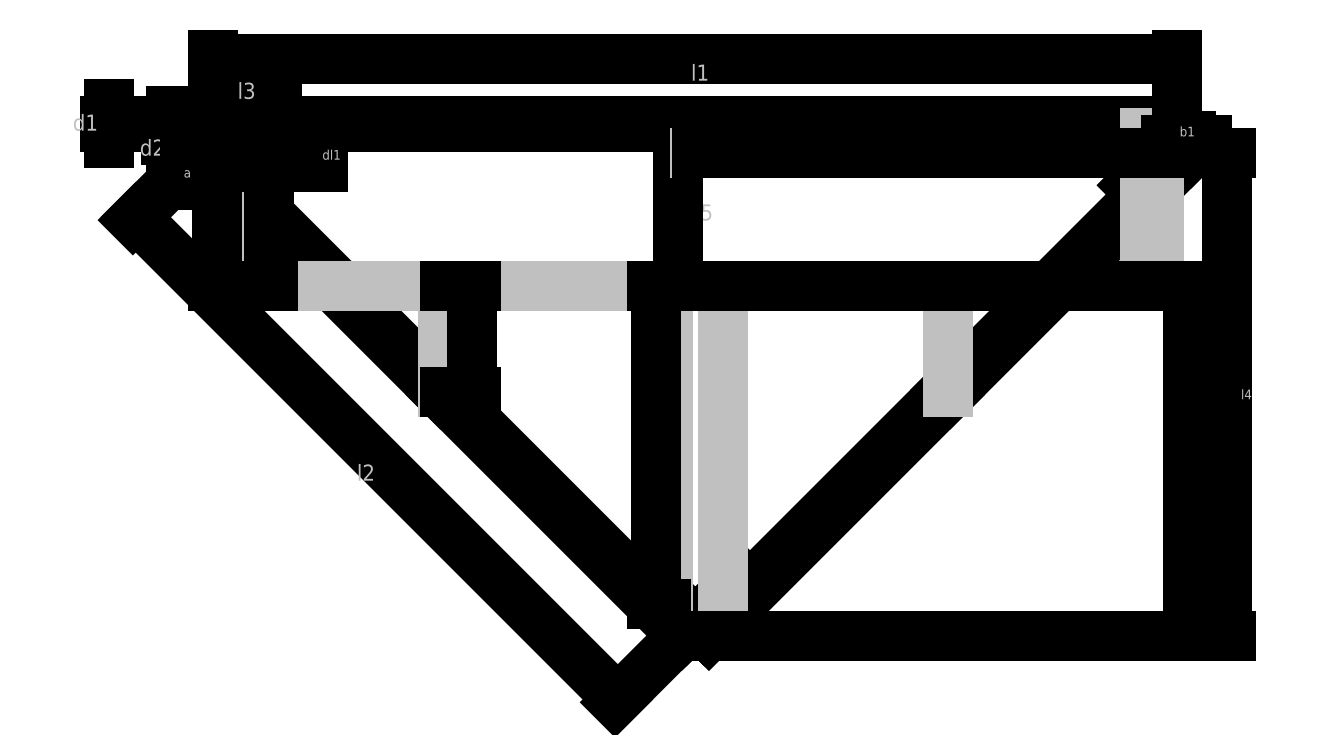
<metadata>
{"format":"dxf","ext":"dxf","renderer":"ezdxf+matplotlib","layout":"modelspace","background":"white","min_lineweight":24,"dpi":150}
</metadata>
<code>
0
SECTION
2
ENTITIES
0
LINE
8
0
10
20
20
110
11
320
21
110
0
LINE
8
0
10
20
20
112
11
320
21
112
0
LINE
8
0
10
15.76
20
101.8
11
165.8
21
-48.24
0
LINE
8
0
10
17.17
20
103.2
11
167.2
21
-46.83
0
LINE
8
0
10
17.17
20
103.2
11
20
21
106
0
LINE
8
0
10
17.17
20
103.2
11
15.76
21
101.8
0
LINE
8
0
10
20
20
106
11
20
21
110
0
LINE
8
0
10
20
20
110
11
20
21
112
0
LINE
8
0
10
320
20
106
11
320
21
110
0
LINE
8
0
10
320
20
110
11
320
21
112
0
LINE
8
0
10
174.2
20
-48.24
11
324.2
21
101.8
0
LINE
8
0
10
172.8
20
-46.83
11
322.8
21
103.2
0
LINE
8
0
10
320
20
106
11
322.8
21
103.2
0
LINE
8
0
10
322.8
20
103.2
11
324.2
21
101.8
0
LINE
8
0
10
170
20
-44
11
172.8
21
-46.83
0
LINE
8
0
10
172.8
20
-46.83
11
174.2
21
-48.24
0
LINE
8
0
10
170
20
-44
11
167.2
21
-46.83
0
LINE
8
0
10
167.2
20
-46.83
11
165.8
21
-48.24
0
LINE
8
0
10
40
20
106
11
40
21
110
0
LINE
8
0
10
31.31
20
89.03
11
34.14
21
91.86
0
LINE
8
0
10
300
20
106
11
300
21
110
0
LINE
8
0
10
305.9
20
91.86
11
308.7
21
89.03
0
LINE
8
0
10
184.1
20
-29.86
11
187
21
-32.69
0
LINE
8
0
10
155.9
20
-29.86
11
153
21
-32.69
0
LINE
8
0
10
300
20
106
11
320
21
106
0
LINE
8
0
10
305.9
20
91.86
11
320
21
106
0
LINE
8
0
10
155.9
20
-29.86
11
170
21
-44
0
LINE
8
0
10
170
20
-44
11
184.1
21
-29.86
0
LINE
8
0
10
34.14
20
91.86
11
20
21
106
0
LINE
8
0
10
20
20
106
11
40
21
106
0
LINE
8
0
10
17.17
20
103.2
11
31.31
21
89.03
0
LINE
8
0
10
20
20
110
11
40
21
110
0
LINE
8
0
10
300
20
110
11
320
21
110
0
LINE
8
0
10
322.8
20
103.2
11
308.7
21
89.03
0
LINE
8
0
10
153
20
-32.69
11
167.2
21
-46.83
0
LINE
8
0
10
172.8
20
-46.83
11
187
21
-32.69
0
LINE
8
0
10
30
20
106
11
30
21
110
0
LINE
8
0
10
27.07
20
98.93
11
24.24
21
96.1
0
LINE
8
0
10
310
20
110
11
310
21
106
0
LINE
8
0
10
312.9
20
98.93
11
315.8
21
96.1
0
LINE
8
0
10
162.9
20
-36.93
11
160.1
21
-39.76
0
LINE
8
0
10
177.1
20
-36.93
11
179.9
21
-39.76
0
LINE
8
0
10
92.17
20
28.17
11
90.76
21
26.76
0
LINE
8
0
10
247.8
20
28.17
11
249.2
21
26.76
0
LINE
8
0
10
170
20
112
11
170
21
110
0
LINE
8
lengths from base
10
25.66
20
97.51
11
25.66
21
-48.24
0
LINE
8
lengths from base
10
30
20
108
11
30
21
-48.24
0
LINE
8
lengths from base
10
91.46
20
27.46
11
91.46
21
-48.24
0
LINE
8
lengths from base
10
161.5
20
-38.34
11
161.5
21
-48.24
0
LINE
8
lengths from base
10
178.5
20
-38.34
11
178.5
21
-48.24
0
LINE
8
lengths from base
10
248.5
20
27.46
11
248.5
21
-48.24
0
LINE
8
lengths from base
10
310
20
108
11
310
21
-48.24
0
LINE
8
lengths from base
10
314.3
20
97.51
11
314.3
21
-48.24
0
LINE
8
lengths from center
10
91.46
20
27.46
11
91.46
21
60.49
0
LINE
8
lengths from center
10
161.5
20
-38.34
11
161.5
21
60.49
0
LINE
8
lengths from center
10
178.5
20
-38.34
11
178.5
21
60.49
0
LINE
8
lengths from center
10
248.5
20
27.46
11
248.5
21
60.49
0
LINE
8
lengths from base
10
170
20
111
11
170
21
-48.24
0
LINE
8
lengths from center
10
30
20
108
11
30
21
60.49
0
LINE
8
lengths from center
10
25.66
20
97.51
11
25.66
21
60.49
0
LINE
8
lengths from center
10
310
20
108
11
310
21
60.49
0
LINE
8
lengths from center
10
314.3
20
97.51
11
314.3
21
60.49
0
LINE
8
lengths from center
10
314.3
20
60.49
11
25.66
21
60.49
0
LINE
8
lengths from base
10
20
20
-48.24
11
320
21
-48.24
0
LINE
8
lengths from base
10
22.83
20
103.2
11
17.17
21
103.2
0
LINE
8
lengths from base
10
34.14
20
91.86
11
-74.59
21
91.86
0
LINE
8
lengths from base
10
20
20
103.2
11
20
21
106
0
LINE
8
lengths from base
10
30
20
104.6
11
-88.73
21
104.6
0
MTEXT
8
lengths from center
10
22.63
20
84.5
30
0
40
5
41
5
71
1
72
1
1
y1
7

210
0
220
0
230
1
50
0
73
2
44
1
0
MTEXT
8
lengths from center
10
27.93
20
75.66
30
0
40
5
41
6.111
71
1
72
1
1
y2
7

210
0
220
0
230
1
50
0
73
2
44
1
0
MTEXT
8
lengths from center
10
88.39
20
47.38
30
0
40
5
41
6.111
71
1
72
1
1
y3
7

210
0
220
0
230
1
50
0
73
2
44
1
0
MTEXT
8
lengths from center
10
158.8
20
24.75
30
0
40
5
41
6.667
71
1
72
1
1
y4
7

210
0
220
0
230
1
50
0
73
2
44
1
0
MTEXT
8
lengths from center
10
167.9
20
85.92
30
0
40
5
41
6.111
71
1
72
1
1
y5
7

210
0
220
0
230
1
50
0
73
2
44
1
0
DIMENSION
8
lengths from center
2
*D1
10
-12.38
20
110
30
0
11
-14.25
21
111
31
0
70
33
71
5
3
Standard
53
0
210
0
220
0
230
1
13
20
23
112
33
0
14
20
24
110
34
0
0
DIMENSION
8
lengths from center
2
*D2
10
6.718
20
110
30
0
11
4.843
21
108
31
0
70
33
71
5
3
Standard
53
0
210
0
220
0
230
1
13
20
23
106
33
0
14
20
24
110
34
0
0
DIMENSION
8
lengths from center
2
*D3
10
40
20
125.2
30
0
11
30
21
127
31
0
70
33
71
5
3
Standard
53
0
210
0
220
0
230
1
13
20
23
110
33
0
14
40
24
110
34
0
0
DIMENSION
8
lengths from center
2
*D4
10
145.9
20
-68.11
30
0
11
72.22
21
8.219
31
0
70
33
71
5
3
Standard
53
0
210
0
220
0
230
1
13
15.76
23
101.8
33
0
14
165.8
24
-48.24
34
0
0
DIMENSION
8
lengths from center
2
*D5
10
320
20
131.2
30
0
11
170
21
133.1
31
0
70
33
71
5
3
Standard
53
0
210
0
220
0
230
1
13
20
23
112
33
0
14
320
24
112
34
0
0
MTEXT
8
lengths from center
10
168.7
20
129.4
30
0
40
5
41
3.333
71
1
72
1
1
l1
7

210
0
220
0
230
1
50
0
73
2
44
1
0
MTEXT
8
lengths from center
10
64.7
20
4.95
30
0
40
5
41
4.444
71
1
72
1
1
l2
7

210
0
220
0
230
1
50
0
73
2
44
1
0
MTEXT
8
lengths from center
10
27.58
20
123.8
30
0
40
5
41
4.444
71
1
72
1
1
l3
7

210
0
220
0
230
1
50
0
73
2
44
1
0
MTEXT
8
lengths from center
10
-23.69
20
113.9
30
0
40
5
41
5
71
1
72
1
1
d1
7

210
0
220
0
230
1
50
0
73
2
44
1
0
MTEXT
8
lengths from center
10
-2.829
20
106.1
30
0
40
5
41
6.111
71
1
72
1
1
d2
7

210
0
220
0
230
1
50
0
73
2
44
1
0
DIMENSION
8
lengths from center
2
*D6
10
100.4
20
27.46
30
0
11
98.54
21
43.98
31
0
70
33
71
5
3
Standard
53
0
210
0
220
0
230
1
13
91.46
23
60.49
33
0
14
91.46
24
27.46
34
0
0
DIMENSION
8
lengths from center
2
*D7
10
157.7
20
-38.34
30
0
11
155.8
21
11.07
31
0
70
33
71
5
3
Standard
53
0
210
0
220
0
230
1
13
161.5
23
60.49
33
0
14
161.5
24
-38.34
34
0
0
DIMENSION
8
lengths from center
2
*D8
10
164.8
20
111
30
0
11
162.9
21
85.74
31
0
70
33
71
5
3
Standard
53
0
210
0
220
0
230
1
13
170
23
60.49
33
0
14
170
24
111
34
0
0
DIMENSION
8
lengths from center
2
*D9
10
37.48
20
108
30
0
11
35.6
21
84.24
31
0
70
33
71
5
3
Standard
53
0
210
0
220
0
230
1
13
30
23
60.49
33
0
14
30
24
108
34
0
0
DIMENSION
8
lengths from center
2
*D10
10
21.21
20
97.51
30
0
11
19.34
21
79
31
0
70
33
71
5
3
Standard
53
0
210
0
220
0
230
1
13
25.66
23
60.49
33
0
14
25.66
24
97.51
34
0
0
DIMENSION
8
lengths from center
2
*D11
10
22.83
20
106.6
30
0
11
20
21
108.5
31
0
70
33
71
5
3
Standard
53
0
210
0
220
0
230
1
13
17.17
23
103.2
33
0
14
22.83
24
103.2
34
0
0
MTEXT
8
lengths from center
10
17.78
20
110.1
30
0
40
3
41
3.667
71
1
72
1
1
b=
7

210
0
220
0
230
1
50
0
73
2
44
1
0
DIMENSION
8
lengths from center
2
*D12
10
12.59
20
103.2
30
0
11
10.72
21
104.6
31
0
70
33
71
5
3
Standard
53
0
210
0
220
0
230
1
13
20
23
106
33
0
14
20
24
103.2
34
0
0
MTEXT
8
lengths from center
10
9.018
20
105.7
30
0
40
3
41
3
71
1
72
1
1
a1
7

210
0
220
0
230
1
50
0
73
2
44
1
0
DIMENSION
8
lengths from center
2
*D13
10
16.07
20
91.86
30
0
11
14.19
21
97.51
31
0
70
33
71
5
3
Standard
53
0
210
0
220
0
230
1
13
17.17
23
103.2
33
0
14
17.17
24
91.86
34
0
0
MTEXT
8
lengths from center
10
10.83
20
97.28
30
0
40
3
41
1.333
71
1
72
1
1
a
7

210
0
220
0
230
1
50
0
73
2
44
1
0
DIMENSION
8
lengths from center
2
*D14
10
52.81
20
97.51
30
0
11
50.94
21
101.1
31
0
70
33
71
5
3
Standard
53
0
210
0
220
0
230
1
13
21.41
23
104.6
33
0
14
21.41
24
97.51
34
0
0
MTEXT
8
lengths from center
10
53.95
20
102.8
30
0
40
3
41
4.333
71
1
72
1
1
dl1
7

210
0
220
0
230
1
50
0
73
2
44
1
0
LINE
8
lengths from center
10
324.2
20
101.8
11
170
21
101.8
0
DIMENSION
8
lengths from center
2
*D15
10
335.5
20
-48.24
30
0
11
333.7
21
26.76
31
0
70
33
71
5
3
Standard
53
0
210
0
220
0
230
1
13
170
23
101.8
33
0
14
170
24
-48.24
34
0
0
MTEXT
8
lengths from center
10
339.8
20
28.29
30
0
40
3
41
3
71
1
72
1
1
l4
7

210
0
220
0
230
1
50
0
73
2
44
1
0
DIMENSION
8
lengths from center
2
*D16
10
324.2
20
106
30
0
11
322.8
21
107.9
31
0
70
33
71
5
3
Standard
53
0
210
0
220
0
230
1
13
321.4
23
101.8
33
0
14
324.2
24
101.8
34
0
0
MTEXT
8
lengths from center
10
320.7
20
110.1
30
0
40
3
41
3
71
1
72
1
1
b1
7

210
0
220
0
230
1
50
0
73
2
44
1
0
DIMENSION
8
a
2
*D17
10
323.2
20
-48.24
30
0
11
321.3
21
6.122
31
0
70
33
71
5
3
Standard
53
0
210
0
220
0
230
1
13
178.5
23
60.49
33
0
14
178.5
24
-48.24
34
0
0
ENDSEC
0
EOF

</code>
